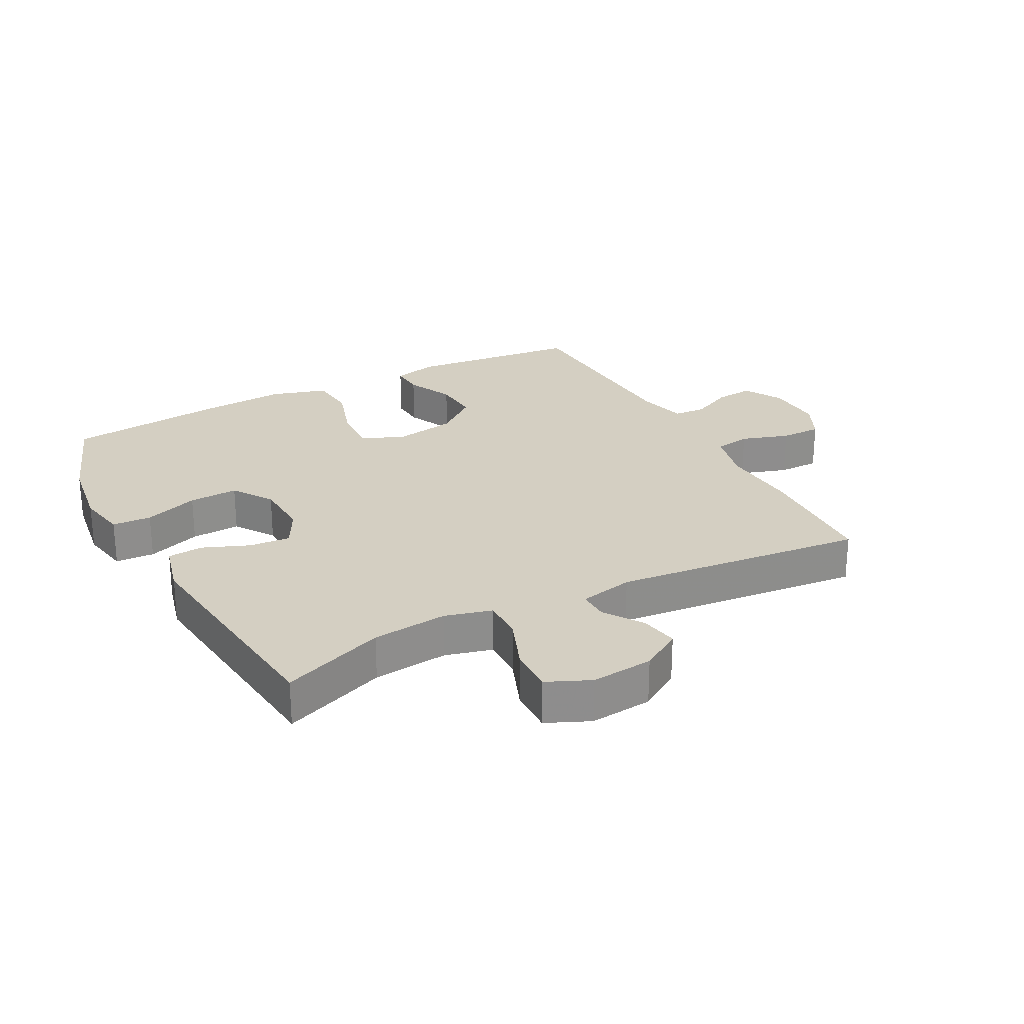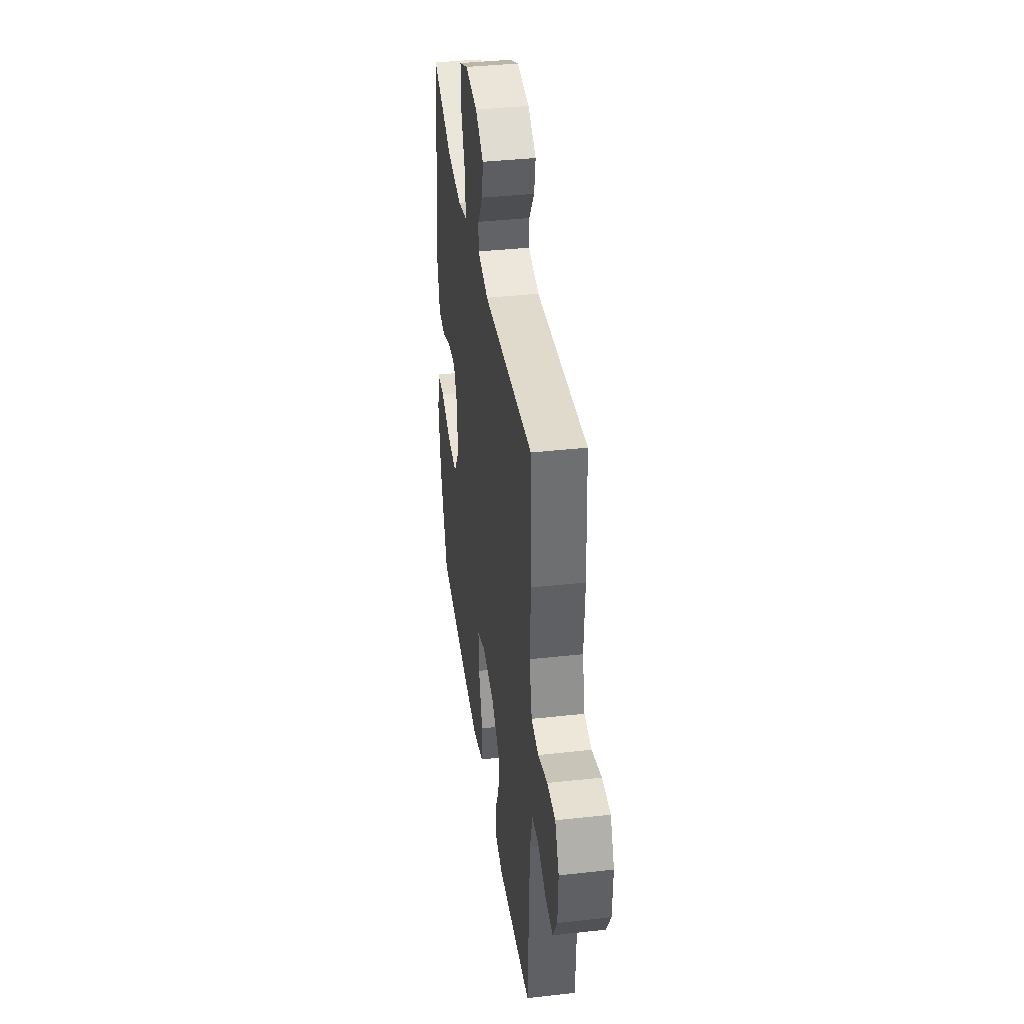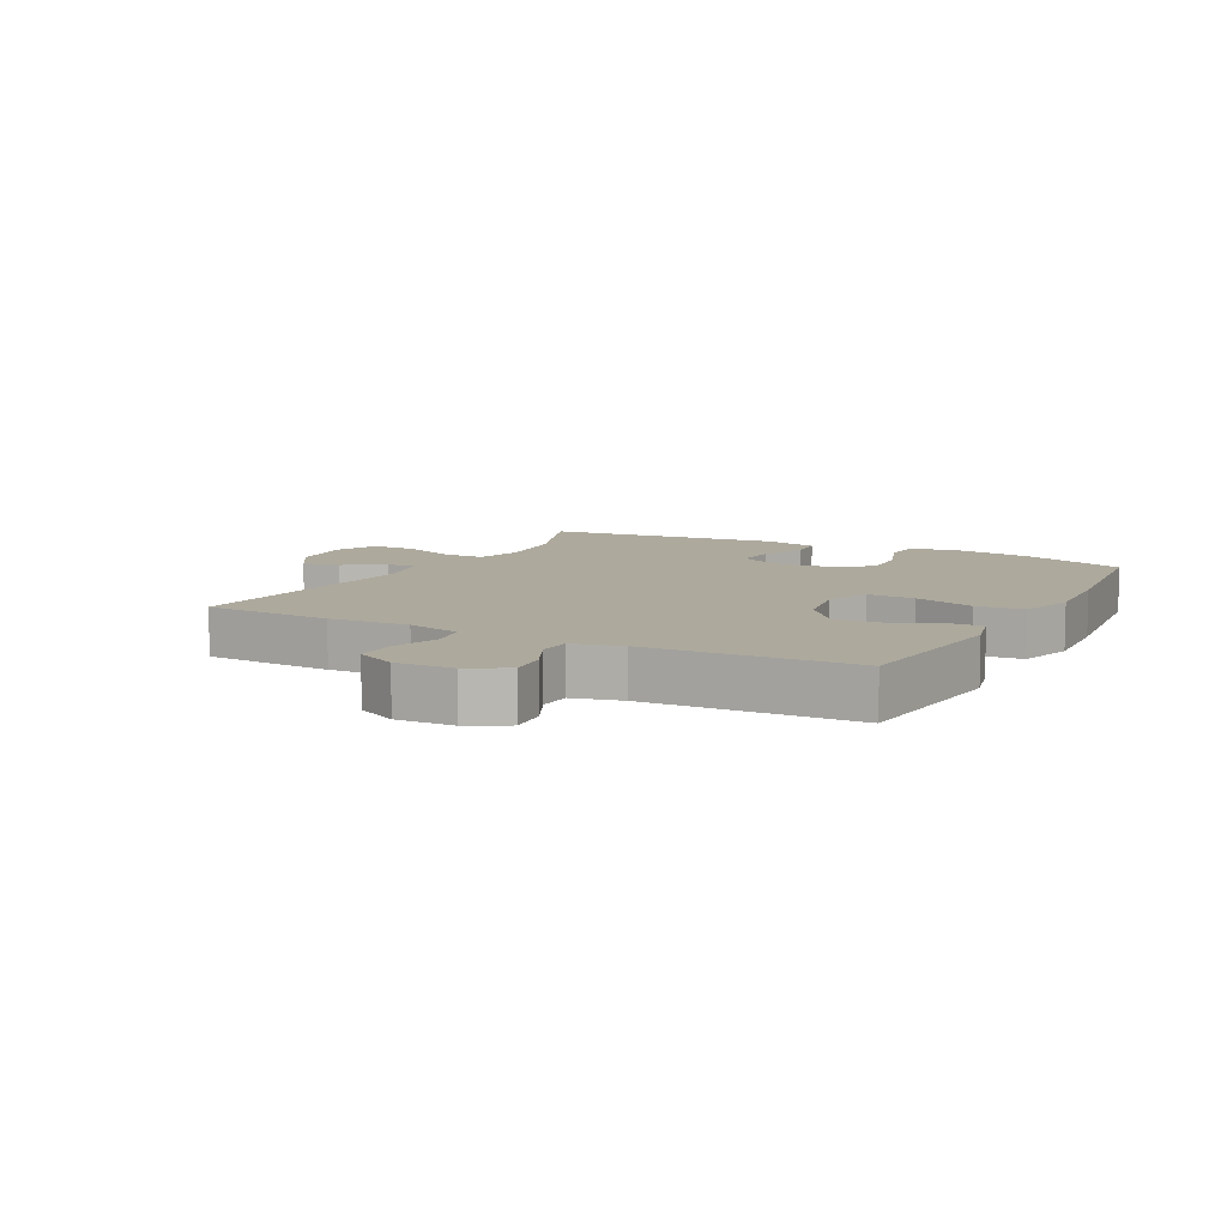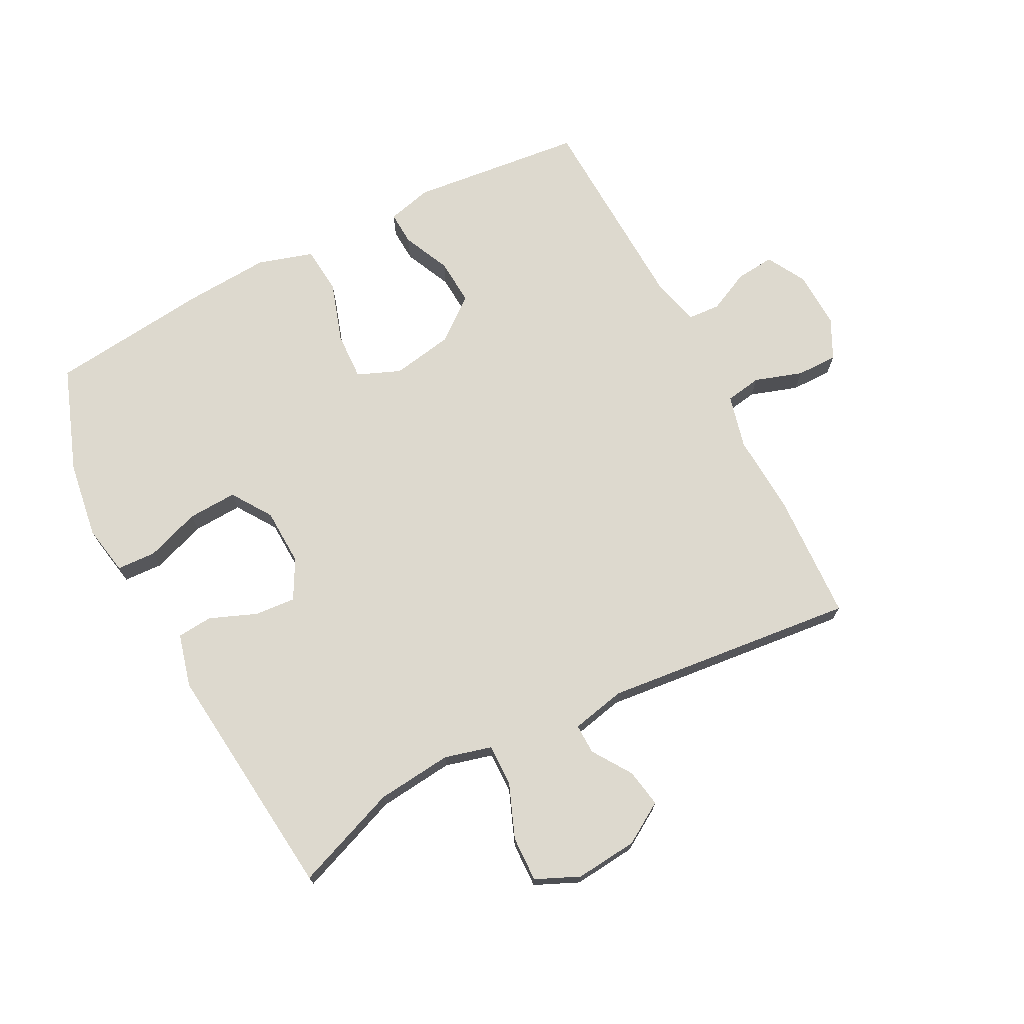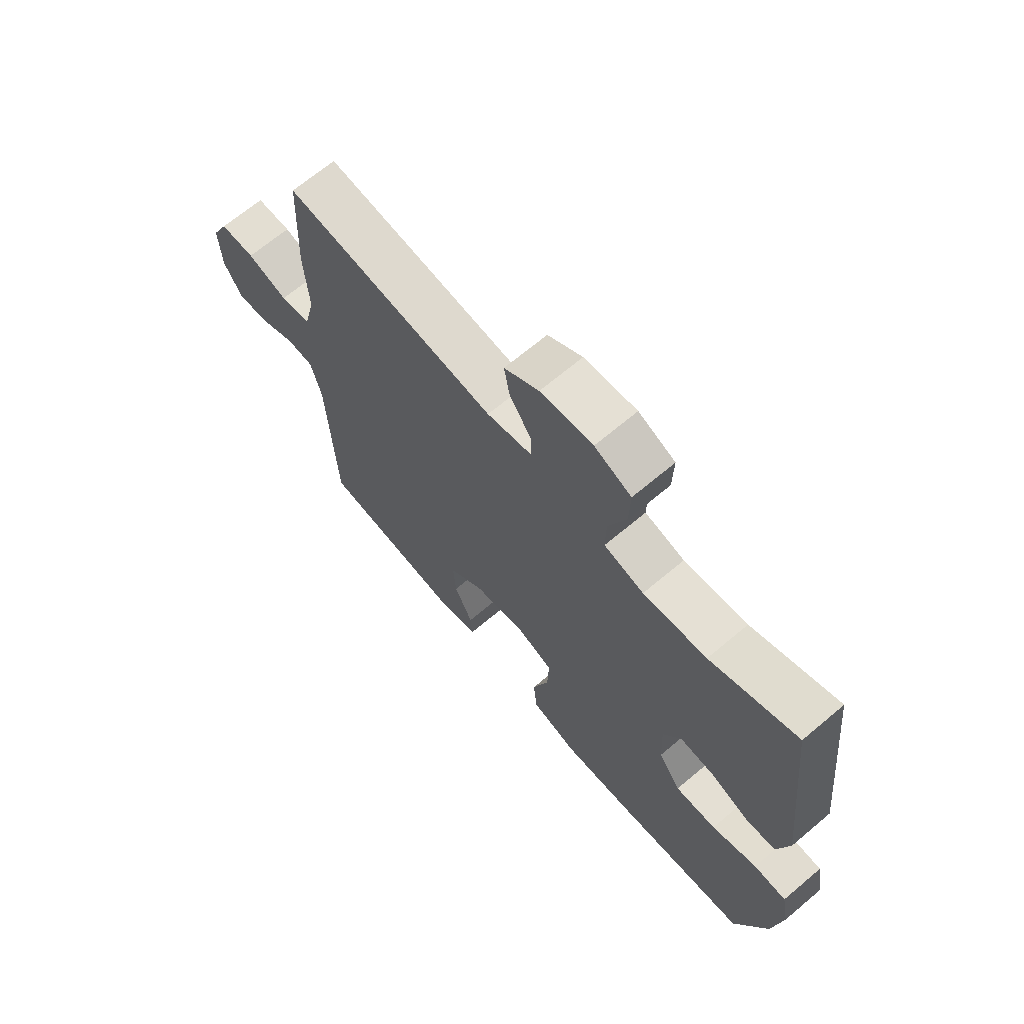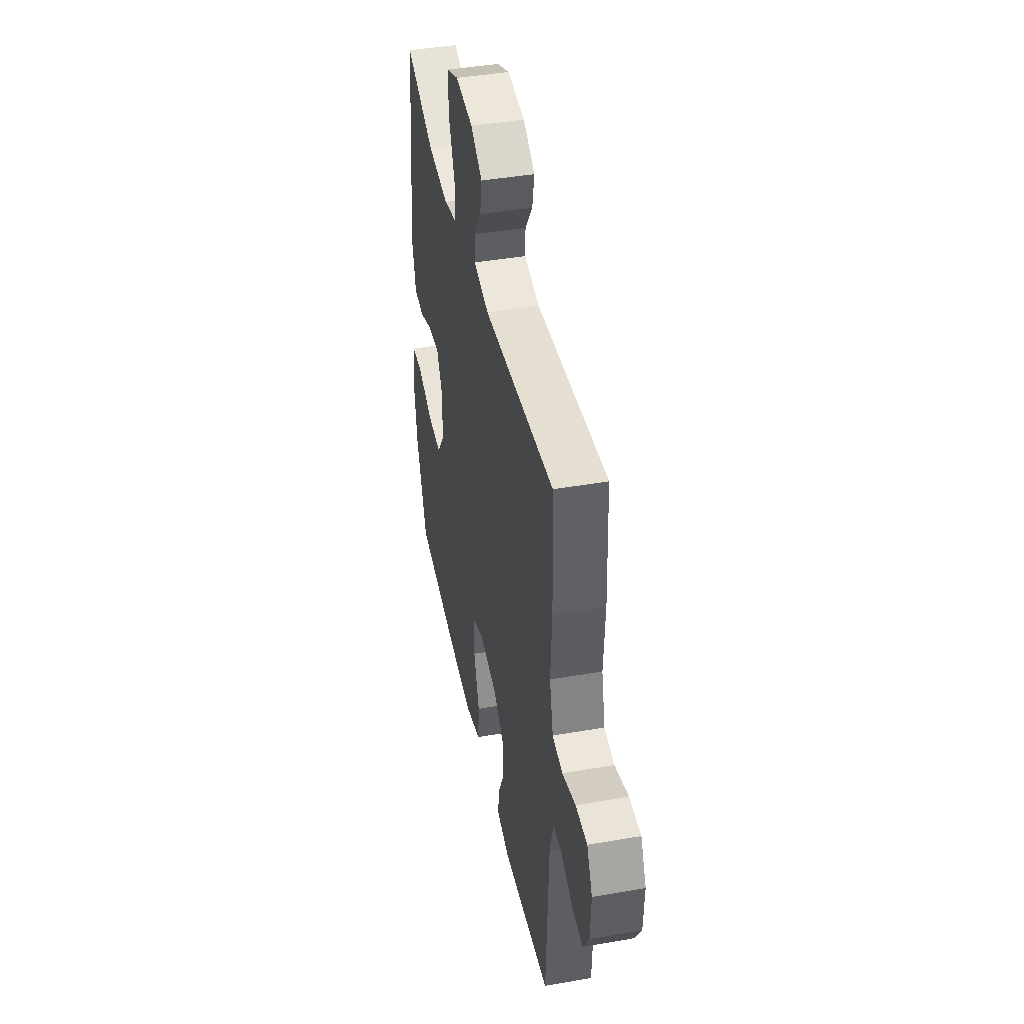
<metadata>
{"format":"obj","ext":"obj","renderer":"f3d","projection":"perspective","resolution":1024,"background":"white","views":[{"elev":25.7,"azim":-27.9,"up":"+Y"},{"elev":38.4,"azim":82.0,"up":"+Z"},{"elev":8.8,"azim":118.1,"up":"+Y"},{"elev":71.8,"azim":-27.2,"up":"+Y"},{"elev":67.7,"azim":-130.2,"up":"+Z"},{"elev":42.9,"azim":78.3,"up":"+Z"}]}
</metadata>
<code>
v -0.5 0.07 -0.5
v -0.561 0.07 -0.331
v -0.579 0.07 -0.207
v -0.564 0.07 -0.127
v -0.501 0.07 -0.124
v -0.414 0.07 -0.155
v -0.335 0.07 -0.159
v -0.292 0.07 -0.095
v -0.288 0.07 -0.003
v -0.322 0.07 0.06
v -0.388 0.07 0.055
v -0.463 0.07 0.025
v -0.52 0.07 0.03
v -0.542 0.07 0.116
v -0.5 0.07 0.5
v -0.334 0.07 0.436
v -0.213 0.07 0.423
v -0.137 0.07 0.443
v -0.138 0.07 0.51
v -0.172 0.07 0.597
v -0.174 0.07 0.67
v -0.104 0.07 0.701
v -0.004 0.07 0.691
v 0.062 0.07 0.65
v 0.051 0.07 0.589
v 0.009 0.07 0.526
v 0.008 0.07 0.478
v 0.095 0.07 0.459
v 0.5 0.07 0.5
v 0.509 0.07 0.294
v 0.501 0.07 0.166
v 0.522 0.07 0.08
v 0.58 0.07 0.07
v 0.657 0.07 0.095
v 0.723 0.07 0.095
v 0.755 0.07 0.03
v 0.751 0.07 -0.062
v 0.716 0.07 -0.124
v 0.654 0.07 -0.118
v 0.587 0.07 -0.086
v 0.535 0.07 -0.089
v 0.515 0.07 -0.168
v 0.5 0.07 -0.5
v 0.222 0.07 -0.529
v 0.15 0.07 -0.511
v 0.153 0.07 -0.457
v 0.188 0.07 -0.381
v 0.193 0.07 -0.306
v 0.125 0.07 -0.252
v 0.026 0.07 -0.234
v -0.043 0.07 -0.262
v -0.04 0.07 -0.339
v -0.009 0.07 -0.436
v -0.016 0.07 -0.512
v -0.105 0.07 -0.539
v -0.241 0.07 -0.53
v -0.5 0 -0.5
v -0.561 0 -0.331
v -0.579 0 -0.207
v -0.564 0 -0.127
v -0.501 0 -0.124
v -0.414 0 -0.155
v -0.335 0 -0.159
v -0.292 0 -0.095
v -0.288 0 -0.003
v -0.322 0 0.06
v -0.388 0 0.055
v -0.463 0 0.025
v -0.52 0 0.03
v -0.542 0 0.116
v -0.5 0 0.5
v -0.334 0 0.436
v -0.213 0 0.423
v -0.137 0 0.443
v -0.138 0 0.51
v -0.172 0 0.597
v -0.174 0 0.67
v -0.104 0 0.701
v -0.004 0 0.691
v 0.062 0 0.65
v 0.051 0 0.589
v 0.009 0 0.526
v 0.008 0 0.478
v 0.095 0 0.459
v 0.5 0 0.5
v 0.509 0 0.294
v 0.501 0 0.166
v 0.522 0 0.08
v 0.58 0 0.07
v 0.657 0 0.095
v 0.723 0 0.095
v 0.755 0 0.03
v 0.751 0 -0.062
v 0.716 0 -0.124
v 0.654 0 -0.118
v 0.587 0 -0.086
v 0.535 0 -0.089
v 0.515 0 -0.168
v 0.5 0 -0.5
v 0.222 0 -0.529
v 0.15 0 -0.511
v 0.153 0 -0.457
v 0.188 0 -0.381
v 0.193 0 -0.306
v 0.125 0 -0.252
v 0.026 0 -0.234
v -0.043 0 -0.262
v -0.04 0 -0.339
v -0.009 0 -0.436
v -0.016 0 -0.512
v -0.105 0 -0.539
v -0.241 0 -0.53
f 4 5 6
f 3 4 6
f 2 3 6
f 1 2 6
f 56 1 6
f 55 56 6
f 54 55 6
f 53 54 6
f 52 53 6
f 51 52 6 7
f 50 51 7 8
f 49 50 8 9
f 45 46 47
f 44 45 47
f 43 44 47
f 42 43 47
f 41 42 47 48
f 38 39 40
f 37 38 40
f 36 37 40
f 35 36 40
f 34 35 40
f 33 34 40
f 32 33 40 41
f 41 48 49
f 32 41 49
f 31 32 49
f 49 9 10
f 31 49 10
f 30 31 10
f 29 30 10
f 28 29 10
f 24 25 26
f 23 24 26
f 22 23 26
f 21 22 26
f 20 21 26
f 19 20 26
f 18 19 26 27
f 14 15 16
f 13 14 16
f 12 13 16
f 11 12 16
f 11 16 17
f 18 27 28
f 17 18 28
f 11 17 28
f 10 11 28
f 62 61 60
f 62 60 59
f 62 59 58
f 62 58 57
f 62 57 112
f 62 112 111
f 62 111 110
f 62 110 109
f 62 109 108
f 63 62 108 107
f 64 63 107 106
f 65 64 106 105
f 103 102 101
f 103 101 100
f 103 100 99
f 103 99 98
f 104 103 98 97
f 96 95 94
f 96 94 93
f 96 93 92
f 96 92 91
f 96 91 90
f 96 90 89
f 97 96 89 88
f 105 104 97
f 105 97 88
f 105 88 87
f 66 65 105
f 66 105 87
f 66 87 86
f 66 86 85
f 66 85 84
f 82 81 80
f 82 80 79
f 82 79 78
f 82 78 77
f 82 77 76
f 82 76 75
f 83 82 75 74
f 72 71 70
f 72 70 69
f 72 69 68
f 72 68 67
f 73 72 67
f 84 83 74
f 84 74 73
f 84 73 67
f 84 67 66
f 1 57 58 2
f 2 58 59 3
f 3 59 60 4
f 4 60 61 5
f 5 61 62 6
f 6 62 63 7
f 7 63 64 8
f 8 64 65 9
f 9 65 66 10
f 10 66 67 11
f 11 67 68 12
f 12 68 69 13
f 13 69 70 14
f 14 70 71 15
f 15 71 72 16
f 16 72 73 17
f 17 73 74 18
f 18 74 75 19
f 19 75 76 20
f 20 76 77 21
f 21 77 78 22
f 22 78 79 23
f 23 79 80 24
f 24 80 81 25
f 25 81 82 26
f 26 82 83 27
f 27 83 84 28
f 28 84 85 29
f 29 85 86 30
f 30 86 87 31
f 31 87 88 32
f 32 88 89 33
f 33 89 90 34
f 34 90 91 35
f 35 91 92 36
f 36 92 93 37
f 37 93 94 38
f 38 94 95 39
f 39 95 96 40
f 40 96 97 41
f 41 97 98 42
f 42 98 99 43
f 43 99 100 44
f 44 100 101 45
f 45 101 102 46
f 46 102 103 47
f 47 103 104 48
f 48 104 105 49
f 49 105 106 50
f 50 106 107 51
f 51 107 108 52
f 52 108 109 53
f 53 109 110 54
f 54 110 111 55
f 55 111 112 56
f 56 112 57 1

</code>
